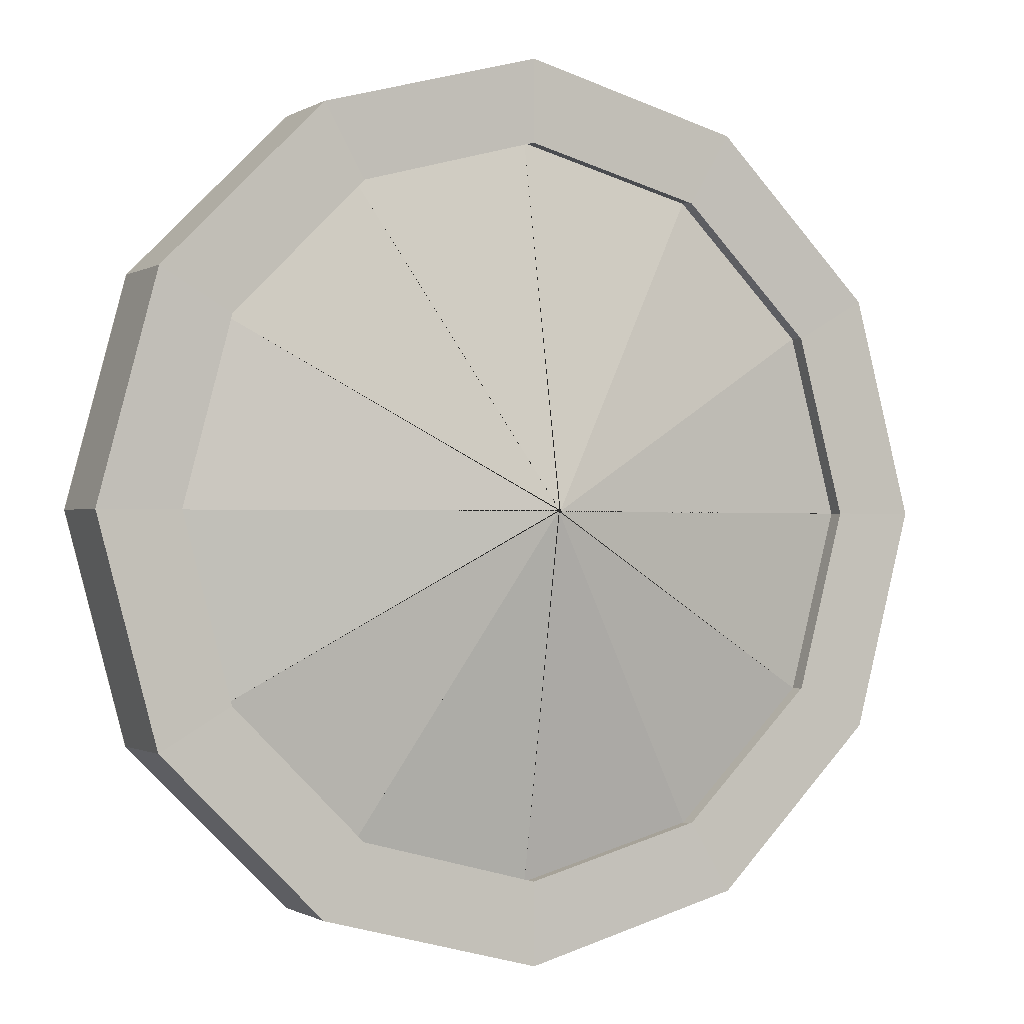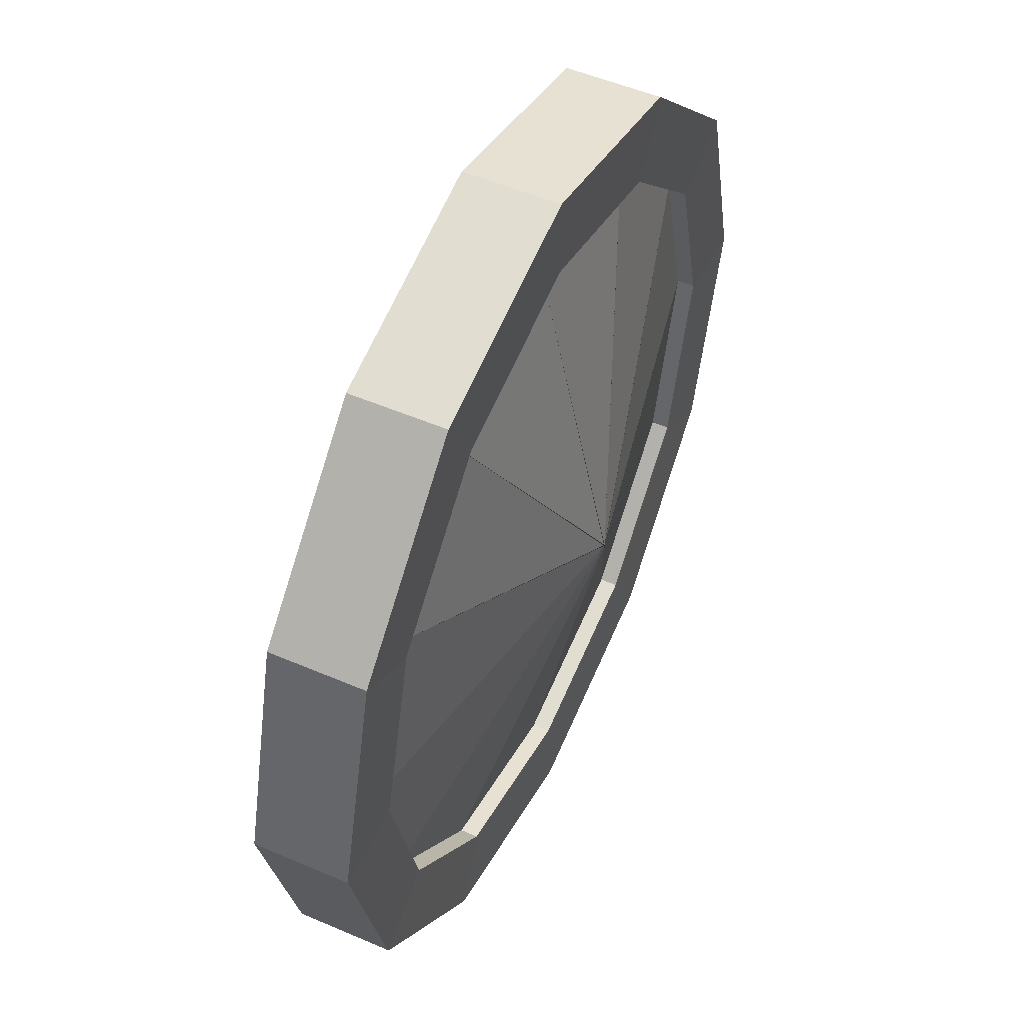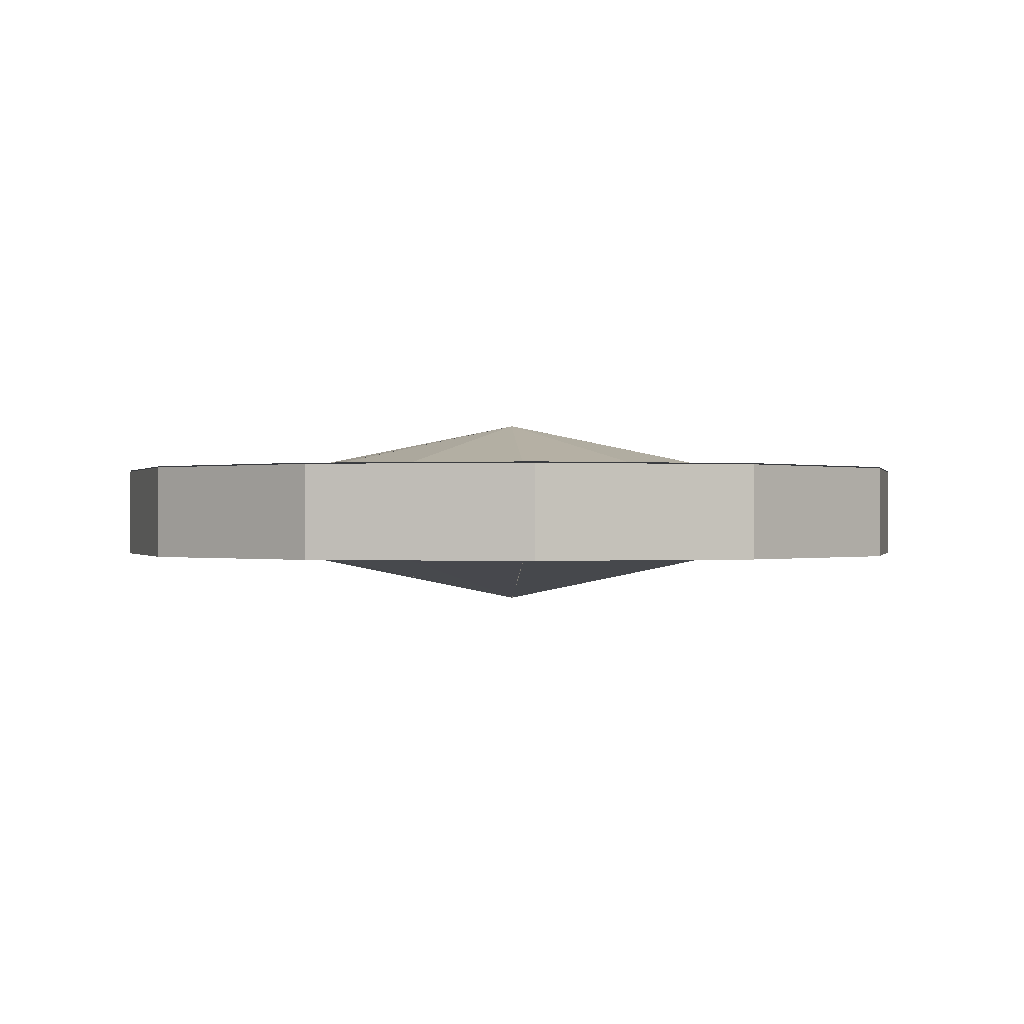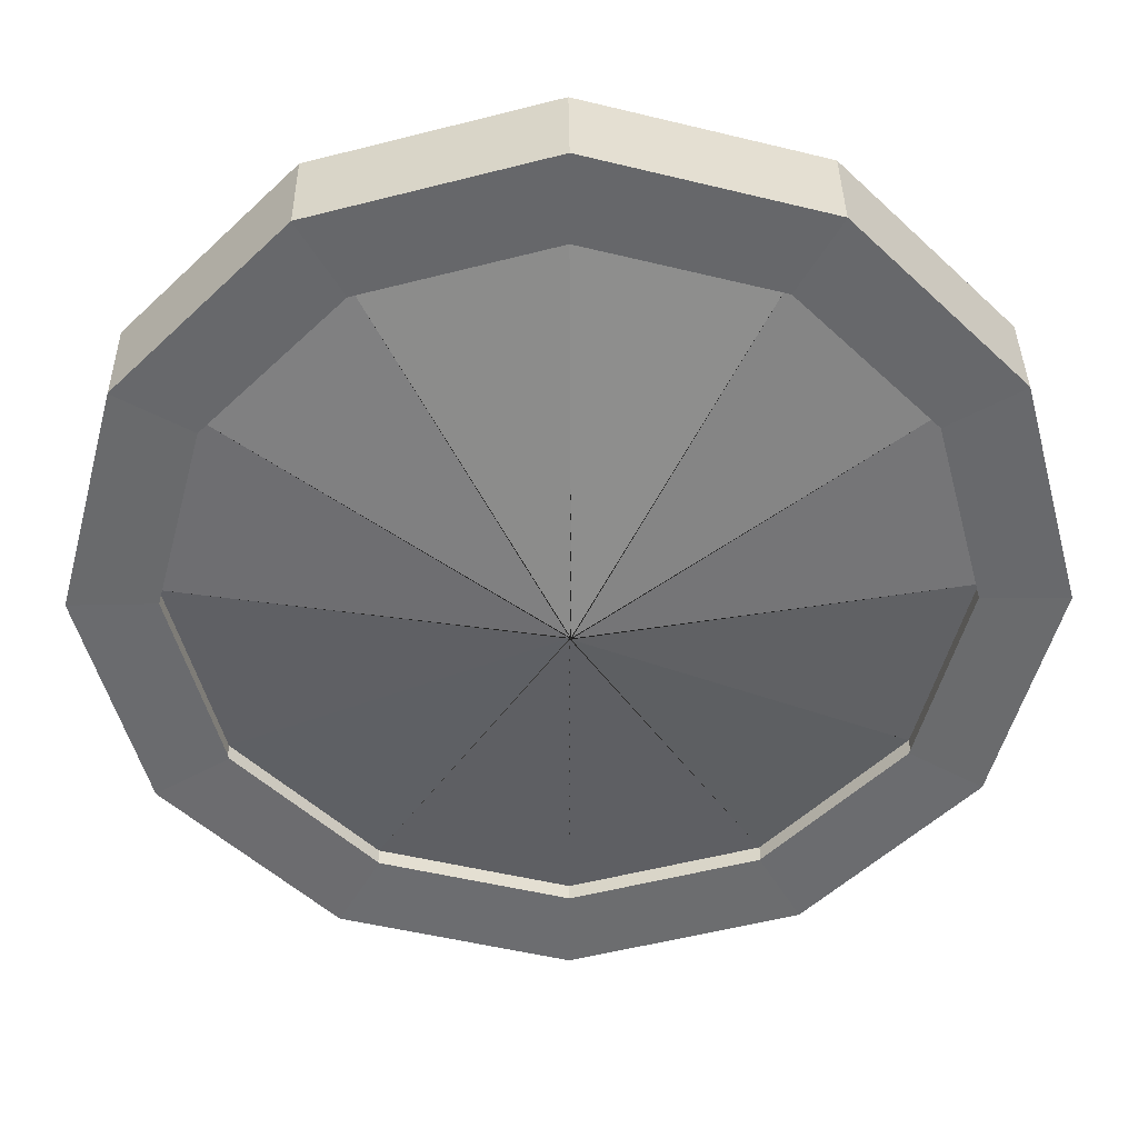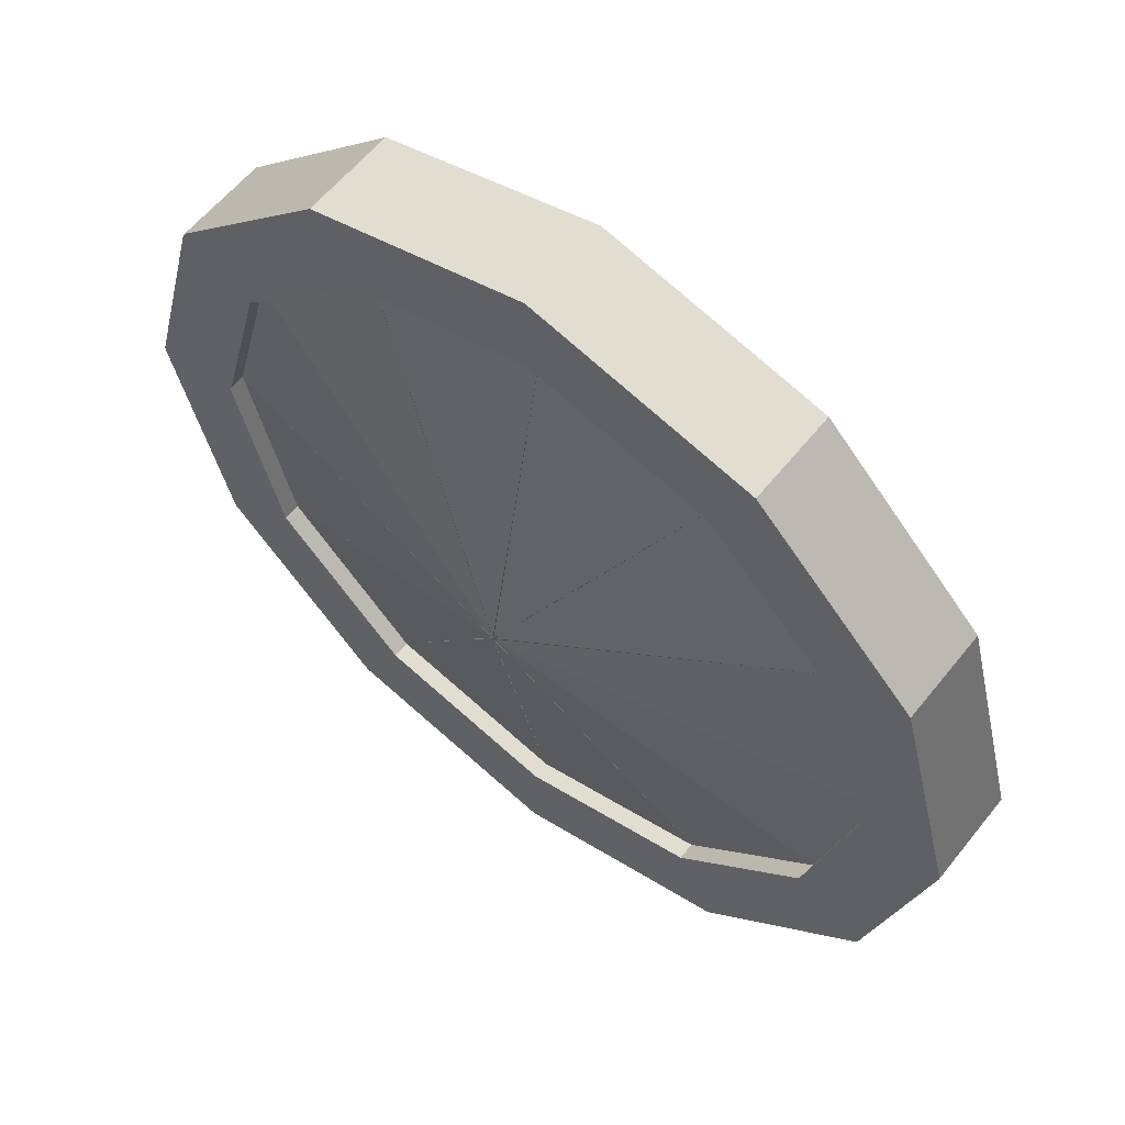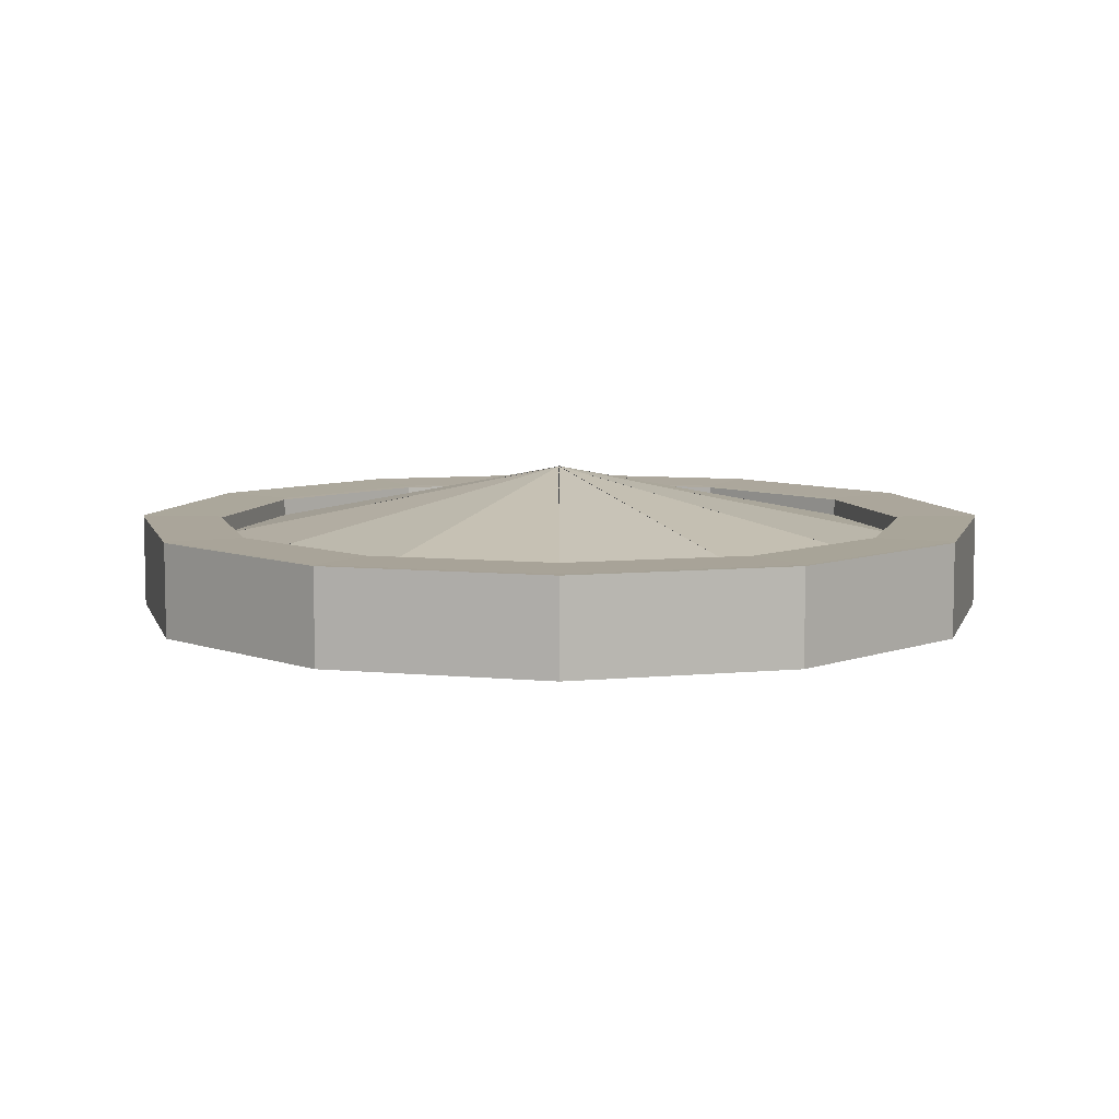
<metadata>
{"format":"obj","ext":"obj","renderer":"f3d","projection":"perspective","resolution":1024,"background":"white","views":[{"elev":-0.7,"azim":152.9,"up":"+Y"},{"elev":51.4,"azim":-64.9,"up":"+Y"},{"elev":-0.1,"azim":-62.8,"up":"+Z"},{"elev":37.0,"azim":-0.7,"up":"+Y"},{"elev":59.1,"azim":38.3,"up":"+Y"},{"elev":7.8,"azim":150.0,"up":"+Z"}]}
</metadata>
<code>
o Circle_Circle.001
v -0 2.011 0.000197
v -0.5009 1.877 0.000197
v -0.8676 1.51 0.000197
v -1.002 1.009 0.000197
v -0.8676 0.5085 0.000197
v -0.5009 0.1418 0.000197
v -0 0.007532 0.000197
v 0.5009 0.1418 0.000197
v 0.8676 0.5085 0.000197
v 1.002 1.009 0.000197
v 0.8676 1.51 0.000197
v 0.5009 1.877 0.000197
v -0 2.011 -0.2128
v -0.5009 1.877 -0.2128
v -0.8676 1.51 -0.2128
v -1.002 1.009 -0.2128
v -0.8676 0.5085 -0.2128
v -0.5009 0.1418 -0.2128
v -0 0.007532 -0.2128
v 0.5009 0.1418 -0.2128
v 0.8676 0.5085 -0.2128
v 1.002 1.009 -0.2128
v 0.8676 1.51 -0.2128
v 0.5009 1.877 -0.2128
v 0 1.825 -0.2099
v -0.408 1.716 -0.2099
v -0.7067 1.417 -0.2099
v -0.816 1.009 -0.2099
v -0.7067 0.6014 -0.2099
v -0.408 0.3027 -0.2099
v -0 0.1934 -0.2099
v 0.408 0.3027 -0.2099
v 0.7067 0.6014 -0.2099
v 0.816 1.009 -0.2099
v 0.7067 1.417 -0.2099
v 0.408 1.716 -0.2099
v 0 1.831 -0.004918
v -0.4108 1.721 -0.004918
v -0.7115 1.42 -0.004918
v -0.8216 1.009 -0.004918
v -0.7115 0.5986 -0.004918
v -0.4108 0.2978 -0.004918
v -0 0.1878 -0.004918
v 0.4108 0.2978 -0.004918
v 0.7115 0.5986 -0.004918
v 0.8216 1.009 -0.004918
v 0.7115 1.42 -0.004918
v 0.4108 1.721 -0.004918
v 0 1.831 -0.04474
v -0.4108 1.721 -0.04474
v -0.7115 1.42 -0.04474
v -0.8216 1.009 -0.04474
v -0.7115 0.5986 -0.04474
v -0.4108 0.2978 -0.04474
v -0 0.1878 -0.04474
v 0.4108 0.2978 -0.04474
v 0.7115 0.5986 -0.04474
v 0.8216 1.009 -0.04474
v 0.7115 1.42 -0.04474
v 0.4108 1.721 -0.04474
v 0 1.006 0.1221
v 0.001917 1.006 0.1221
v 0.00332 1.007 0.1221
v 0.003834 1.009 0.1221
v 0.00332 1.011 0.1221
v 0.001917 1.013 0.1221
v 0 1.013 0.1221
v -0.001917 1.013 0.1221
v -0.00332 1.011 0.1221
v -0.003834 1.009 0.1221
v -0.00332 1.007 0.1221
v -0.001917 1.006 0.1221
f 5 4 16 17
f 12 11 23 24
f 2 1 13 14
f 9 8 20 21
f 6 5 17 18
f 1 12 24 13
f 3 2 14 15
f 10 9 21 22
f 7 6 18 19
f 4 3 15 16
f 11 10 22 23
f 8 7 19 20
f 22 21 33 34
f 19 18 30 31
f 16 15 27 28
f 23 22 34 35
f 20 19 31 32
f 17 16 28 29
f 24 23 35 36
f 14 13 25 26
f 21 20 32 33
f 18 17 29 30
f 13 24 36 25
f 15 14 26 27
f 4 5 41 40
f 11 12 48 47
f 1 2 38 37
f 8 9 45 44
f 5 6 42 41
f 12 1 37 48
f 2 3 39 38
f 9 10 46 45
f 6 7 43 42
f 3 4 40 39
f 10 11 47 46
f 7 8 44 43
f 48 37 49 60
f 38 39 51 50
f 45 46 58 57
f 42 43 55 54
f 39 40 52 51
f 46 47 59 58
f 43 44 56 55
f 40 41 53 52
f 47 48 60 59
f 37 38 50 49
f 44 45 57 56
f 41 42 54 53
f 53 54 66 65
f 60 49 61 72
f 50 51 63 62
f 57 58 70 69
f 54 55 67 66
f 51 52 64 63
f 58 59 71 70
f 55 56 68 67
f 52 53 65 64
f 59 60 72 71
f 49 50 62 61
f 56 57 69 68
o Circle.001_Circle.002
v 0 2.011 -0.2102
v 0.5009 1.877 -0.2102
v 0.8676 1.51 -0.2102
v 1.002 1.009 -0.2101
v 0.8676 0.5085 -0.2102
v 0.5009 0.1418 -0.2102
v 0 0.007532 -0.2102
v -0.5009 0.1418 -0.2102
v -0.8676 0.5085 -0.2102
v -1.002 1.009 -0.2102
v -0.8676 1.51 -0.2102
v -0.5009 1.877 -0.2102
v -1.1e-05 2.011 0.002838
v 0.5009 1.877 0.002865
v 0.8676 1.51 0.002884
v 1.002 1.009 0.002891
v 0.8676 0.5085 0.002884
v 0.5009 0.1418 0.002865
v -1.1e-05 0.007532 0.002838
v -0.5009 0.1418 0.002811
v -0.8676 0.5085 0.002792
v -1.002 1.009 0.002785
v -0.8676 1.51 0.002792
v -0.5009 1.877 0.002811
v -1.1e-05 1.825 -0.000133
v 0.408 1.716 -0.000112
v 0.7067 1.417 -9.6e-05
v 0.816 1.009 -9e-05
v 0.7067 0.6014 -9.6e-05
v 0.408 0.3027 -0.000112
v -1.1e-05 0.1934 -0.000133
v -0.408 0.3027 -0.000155
v -0.7067 0.6014 -0.000171
v -0.816 1.009 -0.000177
v -0.7067 1.417 -0.000171
v -0.408 1.716 -0.000155
v -0 1.831 -0.2051
v 0.4108 1.721 -0.2051
v 0.7115 1.42 -0.205
v 0.8216 1.009 -0.205
v 0.7115 0.5986 -0.205
v 0.4108 0.2978 -0.2051
v -0 0.1878 -0.2051
v -0.4108 0.2978 -0.2051
v -0.7115 0.5986 -0.2051
v -0.8216 1.009 -0.2051
v -0.7115 1.42 -0.2051
v -0.4108 1.721 -0.2051
v -2e-06 1.831 -0.1653
v 0.4108 1.721 -0.1652
v 0.7115 1.42 -0.1652
v 0.8216 1.009 -0.1652
v 0.7115 0.5986 -0.1652
v 0.4108 0.2978 -0.1652
v -2e-06 0.1878 -0.1653
v -0.4108 0.2978 -0.1653
v -0.7115 0.5986 -0.1653
v -0.8216 1.009 -0.1653
v -0.7115 1.42 -0.1653
v -0.4108 1.721 -0.1653
v 6e-06 1.006 -0.3321
v -0.001911 1.006 -0.3321
v -0.003314 1.007 -0.3321
v -0.003828 1.009 -0.3321
v -0.003314 1.011 -0.3321
v -0.001911 1.013 -0.3321
v 6e-06 1.013 -0.3321
v 0.001923 1.013 -0.3321
v 0.003327 1.011 -0.3321
v 0.00384 1.009 -0.3321
v 0.003327 1.007 -0.3321
v 0.001923 1.006 -0.3321
f 94 93 105 106
f 91 90 102 103
f 88 87 99 100
f 95 94 106 107
f 92 91 103 104
f 89 88 100 101
f 96 95 107 108
f 86 85 97 98
f 93 92 104 105
f 90 89 101 102
f 85 96 108 97
f 87 86 98 99
f 76 77 113 112
f 83 84 120 119
f 73 74 110 109
f 80 81 117 116
f 77 78 114 113
f 84 73 109 120
f 74 75 111 110
f 81 82 118 117
f 78 79 115 114
f 75 76 112 111
f 82 83 119 118
f 79 80 116 115
f 120 109 121 132
f 110 111 123 122
f 117 118 130 129
f 114 115 127 126
f 111 112 124 123
f 118 119 131 130
f 115 116 128 127
f 112 113 125 124
f 119 120 132 131
f 109 110 122 121
f 116 117 129 128
f 113 114 126 125
f 125 126 138 137
f 132 121 133 144
f 122 123 135 134
f 129 130 142 141
f 126 127 139 138
f 123 124 136 135
f 130 131 143 142
f 127 128 140 139
f 124 125 137 136
f 131 132 144 143
f 121 122 134 133
f 128 129 141 140

</code>
